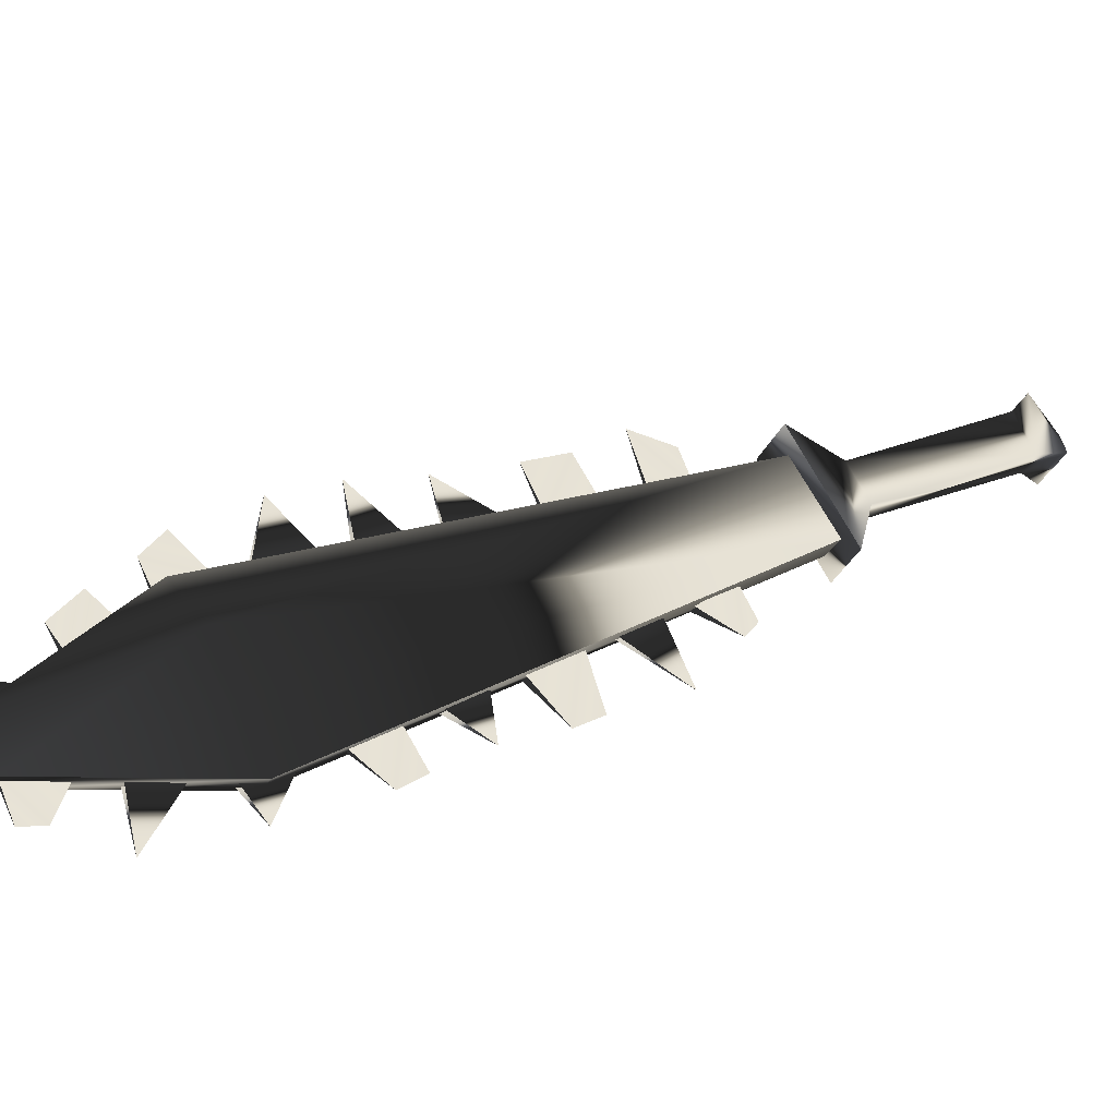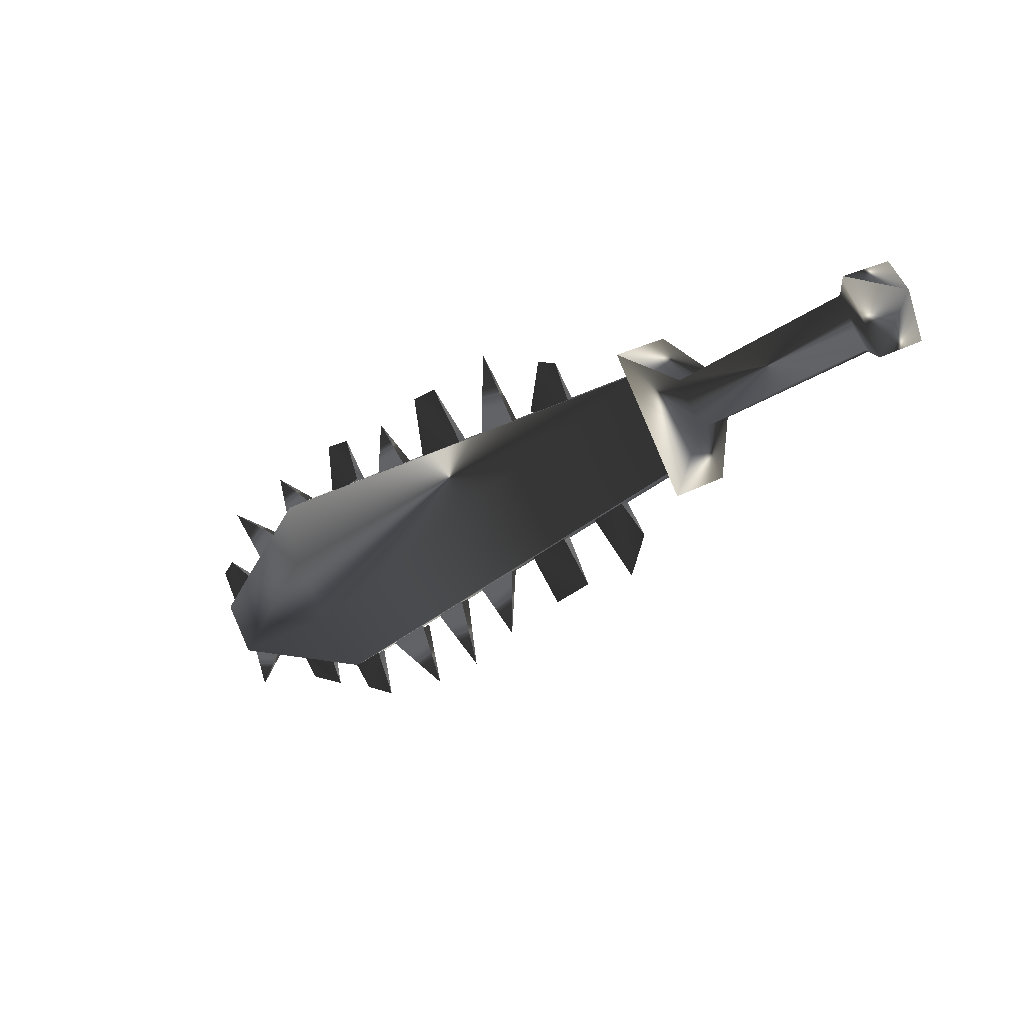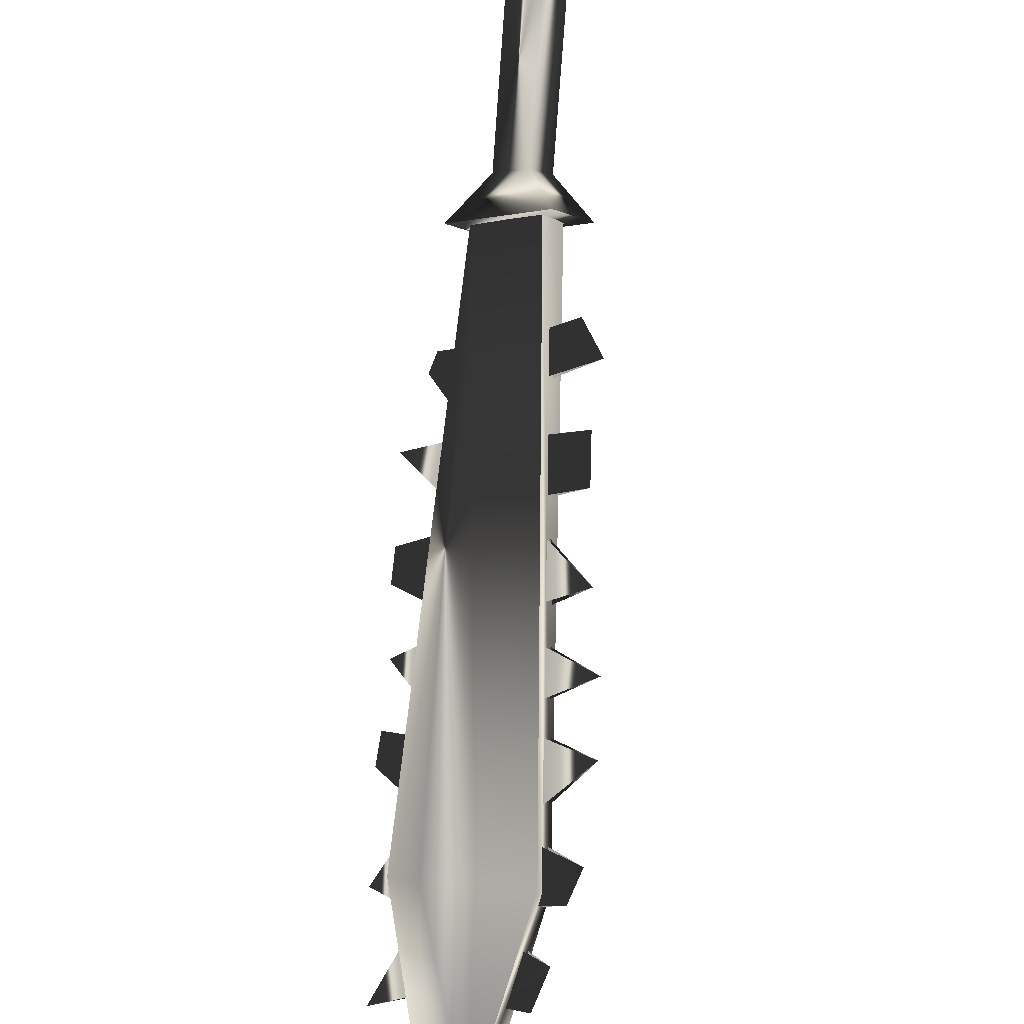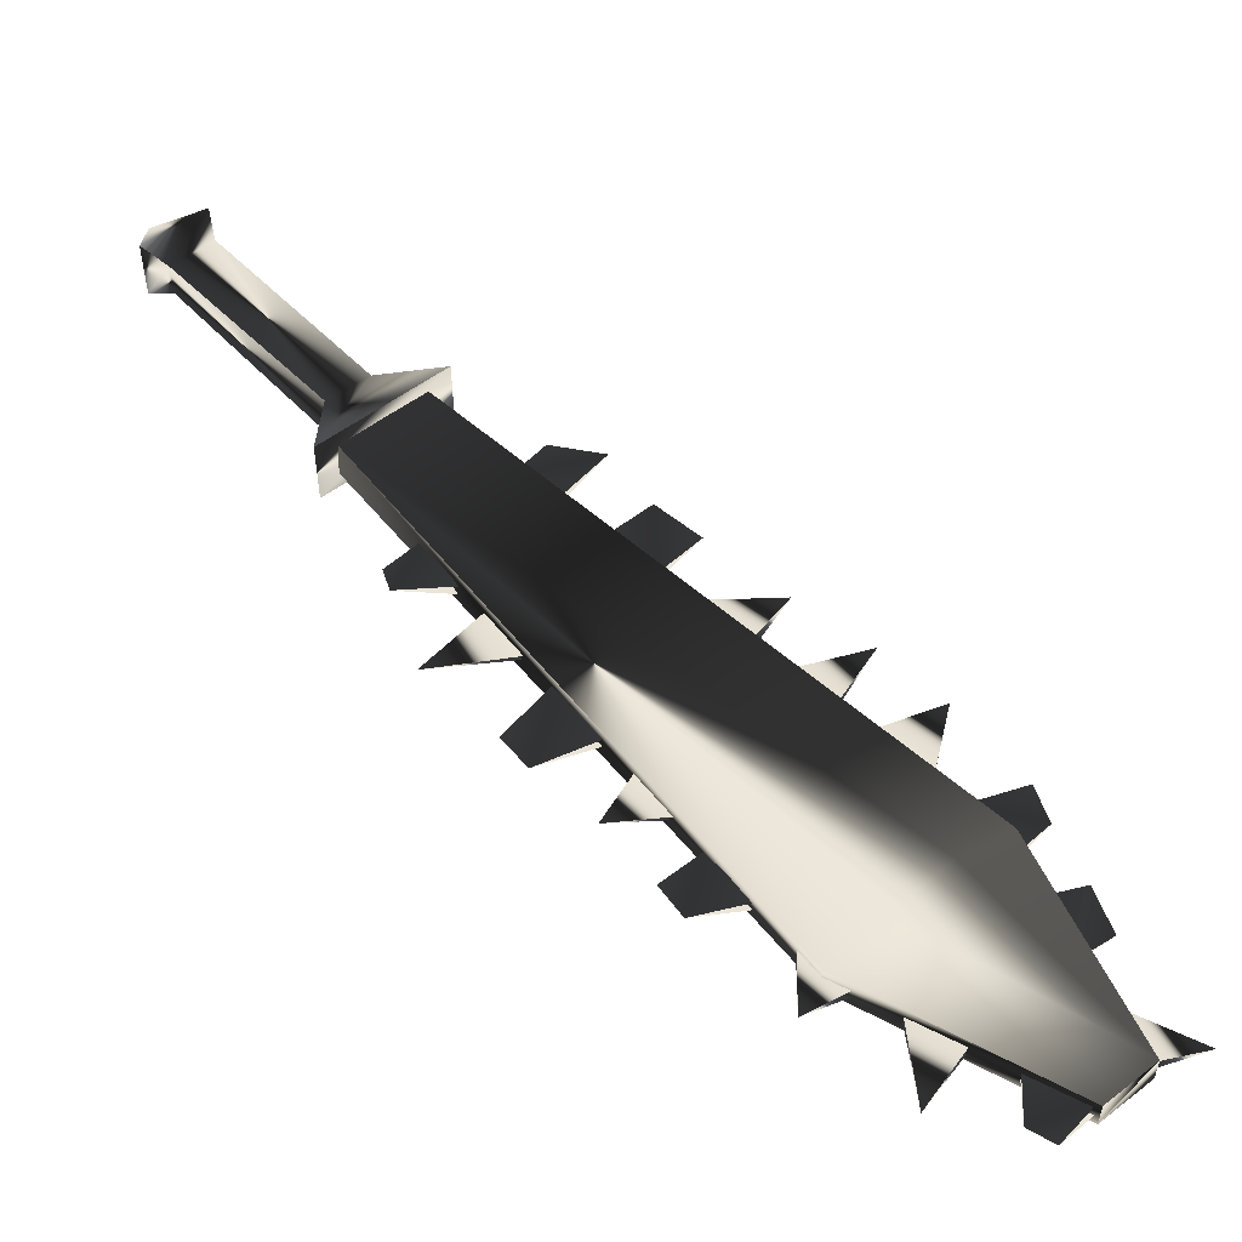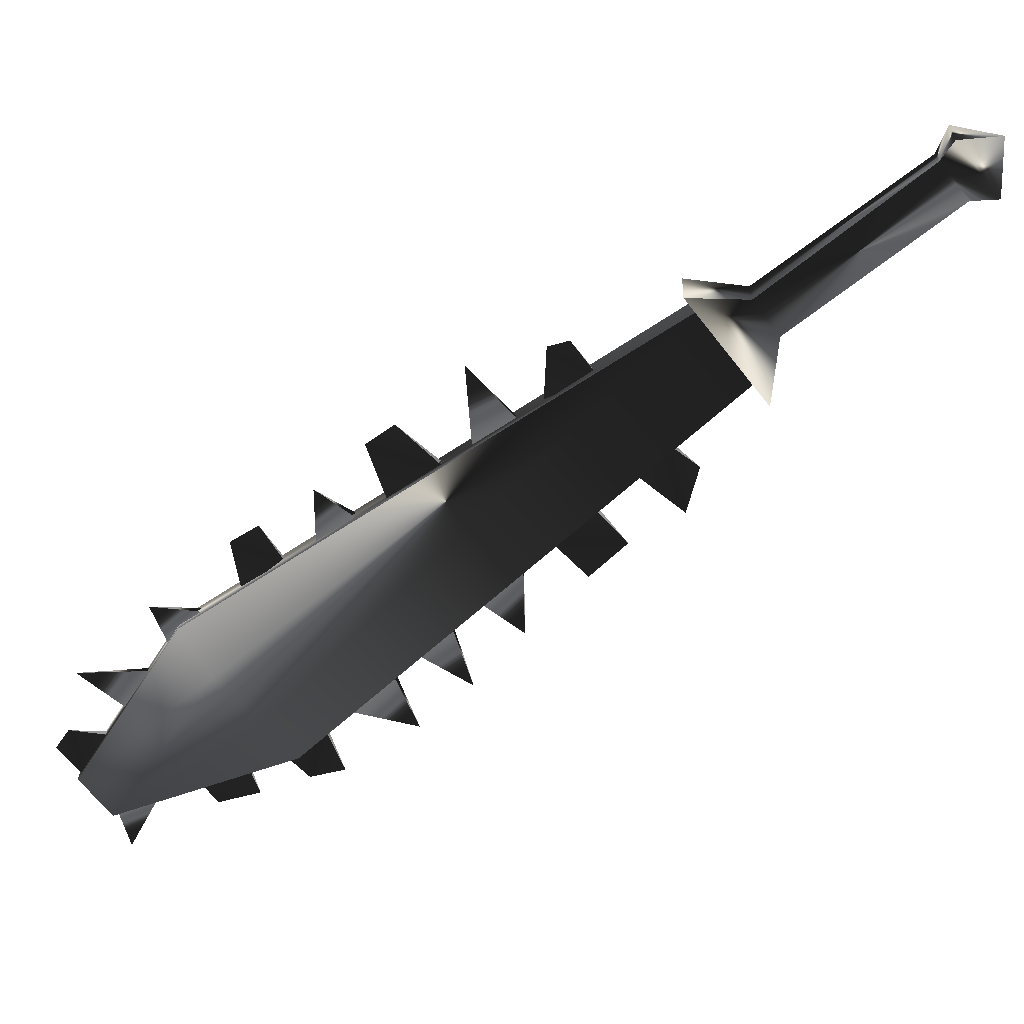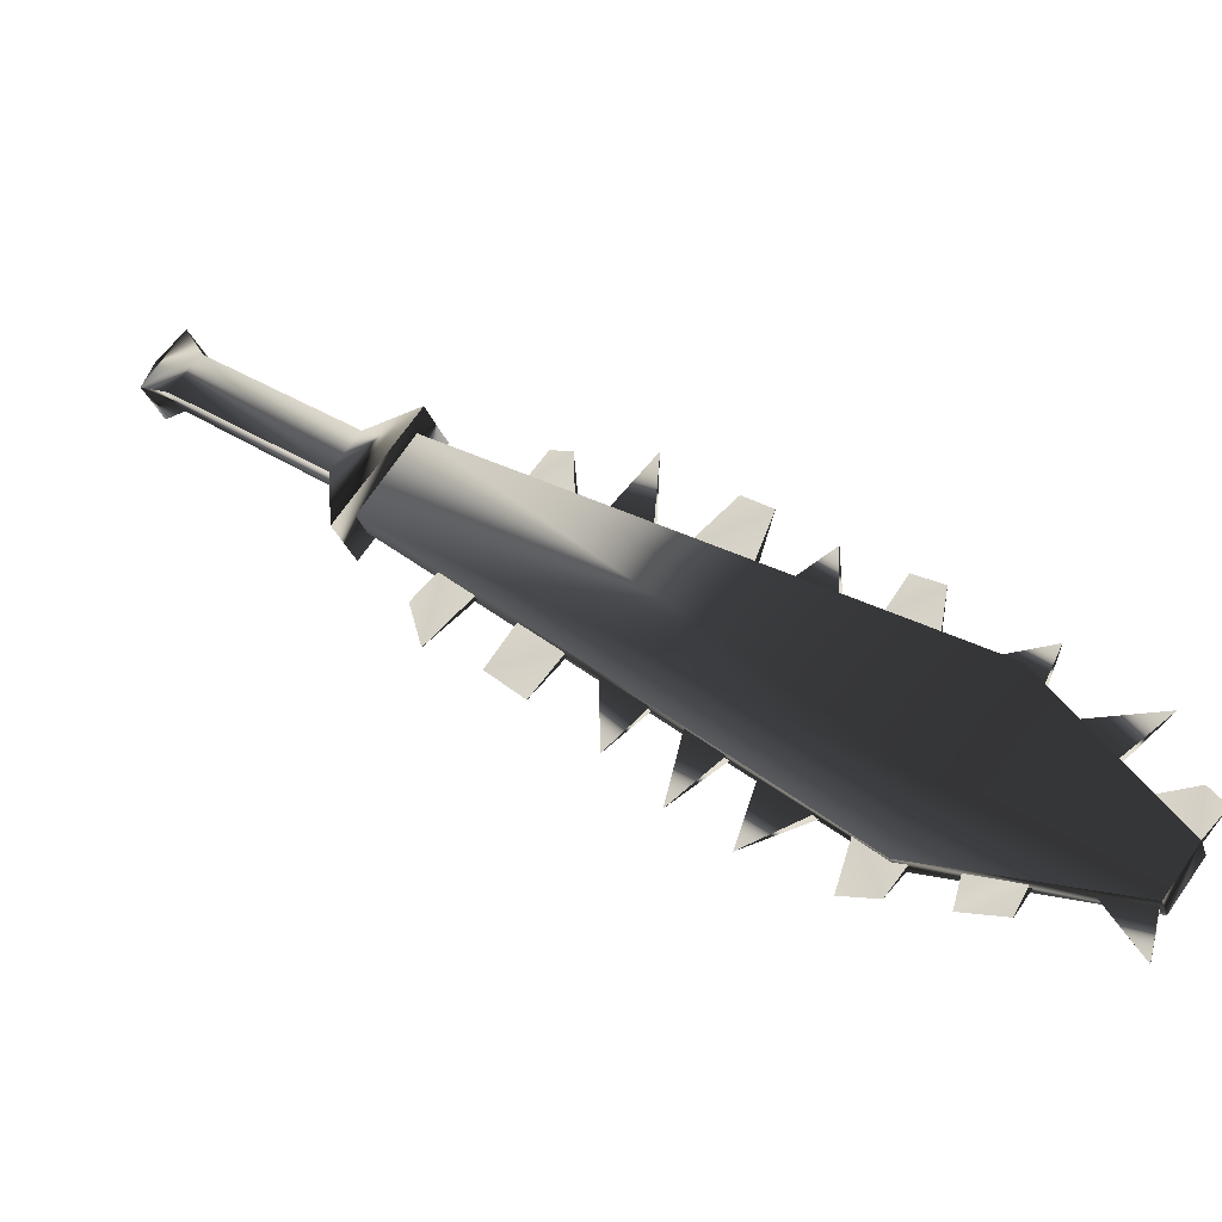
<metadata>
{"format":"obj","ext":"obj","renderer":"f3d","projection":"perspective","resolution":1024,"background":"white","views":[{"elev":-76.0,"azim":-122.7,"up":"+Y"},{"elev":29.7,"azim":175.9,"up":"+Z"},{"elev":47.2,"azim":145.8,"up":"+Y"},{"elev":-2.2,"azim":87.0,"up":"+Y"},{"elev":26.5,"azim":130.8,"up":"+Z"},{"elev":-35.6,"azim":-32.5,"up":"+Z"}]}
</metadata>
<code>
o Models/weapon/frames/weapon_pain_a_3
v -2.548 -6.476 -8.159
v -1.149 -7.181 -6.319
v -1.757 -7.675 -6.319
v -2.001 -5.982 -8.082
v 4.997 -14.87 -18.66
v 7.065 -16.98 -14.98
v 5.057 -16 -17.51
v 6.883 -16 -16.13
v 5.666 -16.91 -16.21
v 6.213 -15.08 -17.44
v 6.639 -17.34 -14.98
v 5.362 -14.59 -18.66
v 8.1 -18.75 -20.5
v 9.012 -19.1 -19.43
v 8.586 -19.45 -19.43
v 8.525 -18.39 -20.5
v 6.213 -16.56 -14.6
v 1.163 -10.57 -9.386
v 0.007255 -9.226 -8.082
v 4.997 -15.15 -13.14
v 3.78 -13.74 -11.92
v 8.1 -18.61 -18.2
v 7.126 -17.55 -16.29
v 2.319 -11.98 -10.61
v 8.891 -19.45 -18.12
v 0.4332 -9.72 -7.239
v 5.422 -15.57 -12.22
v 2.015 -11.69 -7.929
v 7.309 -17.76 -14.52
v 8.647 -19.24 -16.44
v 3.171 -12.96 -9.462
v 4.51 -14.52 -11.23
v 8.221 -18.46 -18.2
v 5.179 -15.01 -13.07
v 2.502 -11.84 -10.61
v 1.285 -10.43 -9.386
v 0.1289 -9.085 -8.082
v 6.396 -16.42 -14.6
v 3.962 -13.6 -11.92
v 7.248 -17.41 -16.29
v 4.449 -14.44 -12.76
v 6.944 -17.41 -15.6
v 8.647 -19.24 -19.43
v 1.954 -11.48 -10.08
v 7.674 -18.18 -17.51
v 5.727 -16 -13.99
v 3.293 -13.1 -11.46
v 0.7982 -10.21 -8.696
v 3.658 -13.53 -9.999
v 0.7982 -10.14 -7.393
v 9.134 -19.73 -18.66
v 5.909 -16.14 -12.68
v 8.83 -19.1 -19.35
v 5.848 -15.85 -13.99
v 2.076 -11.41 -10.08
v 3.475 -12.96 -11.46
v 0.9808 -10.07 -8.696
v 7.856 -18.04 -17.51
v 4.631 -14.37 -12.76
v 7.126 -17.27 -15.6
v 6.822 -16.91 -19.35
v 5.97 -15.93 -18.81
v 5.848 -15.57 -19.89
v 6.578 -16.42 -20.19
v 7.004 -16.84 -19.35
v 6.153 -15.78 -18.81
v 5.057 -14.52 -19.35
v 5.362 -15.15 -18.66
v 4.631 -14.3 -17.82
v 4.449 -13.81 -19.12
v 4.814 -14.16 -17.82
v 5.483 -15.01 -18.66
v 2.015 -11.34 -14.22
v 1.285 -10.43 -12.91
v 1.407 -10.28 -15.06
v 1.407 -10.35 -12.91
v 2.198 -11.2 -14.14
v -0.297 -8.38 -12.53
v 0.3723 -9.085 -13.45
v 0.8591 -10 -12.45
v 0.1898 -9.226 -11.38
v 0.3723 -9.156 -11.38
v 0.9808 -9.861 -12.45
v -1.21 -7.322 -11.69
v -0.4187 -8.521 -10.54
v -1.027 -7.816 -9.769
v -1.453 -7.111 -10.46
v -0.8446 -7.745 -9.769
v -0.297 -8.38 -10.54
v 8.221 -18.61 -20.35
v 7.369 -17.55 -19.73
v 8.1 -18.25 -21.57
v 8.343 -18.46 -20.35
v 7.491 -17.48 -19.73
v 3.171 -12.33 -17.82
v 4.327 -13.6 -17.36
v 4.145 -13.74 -17.36
v 3.597 -12.82 -16.29
v 3.415 -12.89 -16.36
v 2.259 -11.27 -16.59
v 3.293 -12.47 -15.6
v 3.11 -12.61 -15.6
v 2.624 -11.69 -14.83
v 2.441 -11.84 -14.83
v -3.096 -6.406 -8.619
v -1.94 -5.489 -8.542
v -0.7229 -7.252 -5.859
v -1.879 -8.168 -5.936
v -3.096 -6.123 -6.933
v -2.427 -5.63 -6.933
v -2.001 -6.194 -6.013
v -2.67 -6.758 -6.013
v -5.834 -2.95 -3.636
v -5.165 -2.457 -3.559
v -4.739 -3.091 -2.64
v -5.347 -3.585 -2.716
v -6.381 -2.598 -3.483
v -5.347 -1.751 -3.406
v -4.678 -2.668 -2.026
v -5.773 -3.514 -2.103
v -5.895 -2.104 -2.103
f 108 107 106
f 106 105 108
f 120 117 121
f 117 118 121
f 118 119 121
f 119 120 121
f 116 113 117
f 116 117 120
f 117 113 114
f 114 118 117
f 118 114 115
f 115 119 118
f 115 116 120
f 115 120 119
f 116 112 109
f 109 113 116
f 113 109 110
f 110 114 113
f 114 110 111
f 111 115 114
f 115 111 112
f 112 116 115
f 108 105 109
f 108 109 112
f 105 106 110
f 105 110 109
f 110 106 107
f 107 111 110
f 111 107 108
f 108 112 111
f 14 15 11
f 14 11 6
f 16 12 5
f 16 5 13
f 15 13 7
f 7 9 15
f 15 9 11
f 6 8 14
f 16 14 8
f 8 10 16
f 5 7 13
f 16 10 12
f 4 1 5
f 4 5 12
f 5 1 7
f 7 1 3
f 7 3 9
f 9 3 11
f 11 3 2
f 2 6 11
f 6 2 8
f 10 8 2
f 2 4 10
f 10 4 12
f 16 13 15
f 15 14 16
f 61 63 62
f 61 64 63
f 65 63 64
f 63 65 66
f 67 69 68
f 69 67 70
f 67 71 70
f 67 72 71
f 75 74 73
f 75 77 76
f 78 80 79
f 80 78 81
f 78 83 82
f 79 83 78
f 84 86 85
f 86 84 87
f 84 88 87
f 84 89 88
f 90 92 91
f 92 93 94
f 97 95 99
f 95 96 98
f 102 100 104
f 100 101 103
f 45 23 30
f 30 40 58
f 52 46 20
f 20 27 52
f 52 27 34
f 52 34 54
f 49 47 24
f 24 31 49
f 49 31 35
f 49 35 56
f 44 18 28
f 28 36 55
f 50 48 19
f 19 26 50
f 50 26 37
f 50 37 57
f 43 22 25
f 43 25 51
f 53 51 25
f 25 33 53
f 42 17 29
f 29 38 60
f 41 21 32
f 32 39 59

</code>
